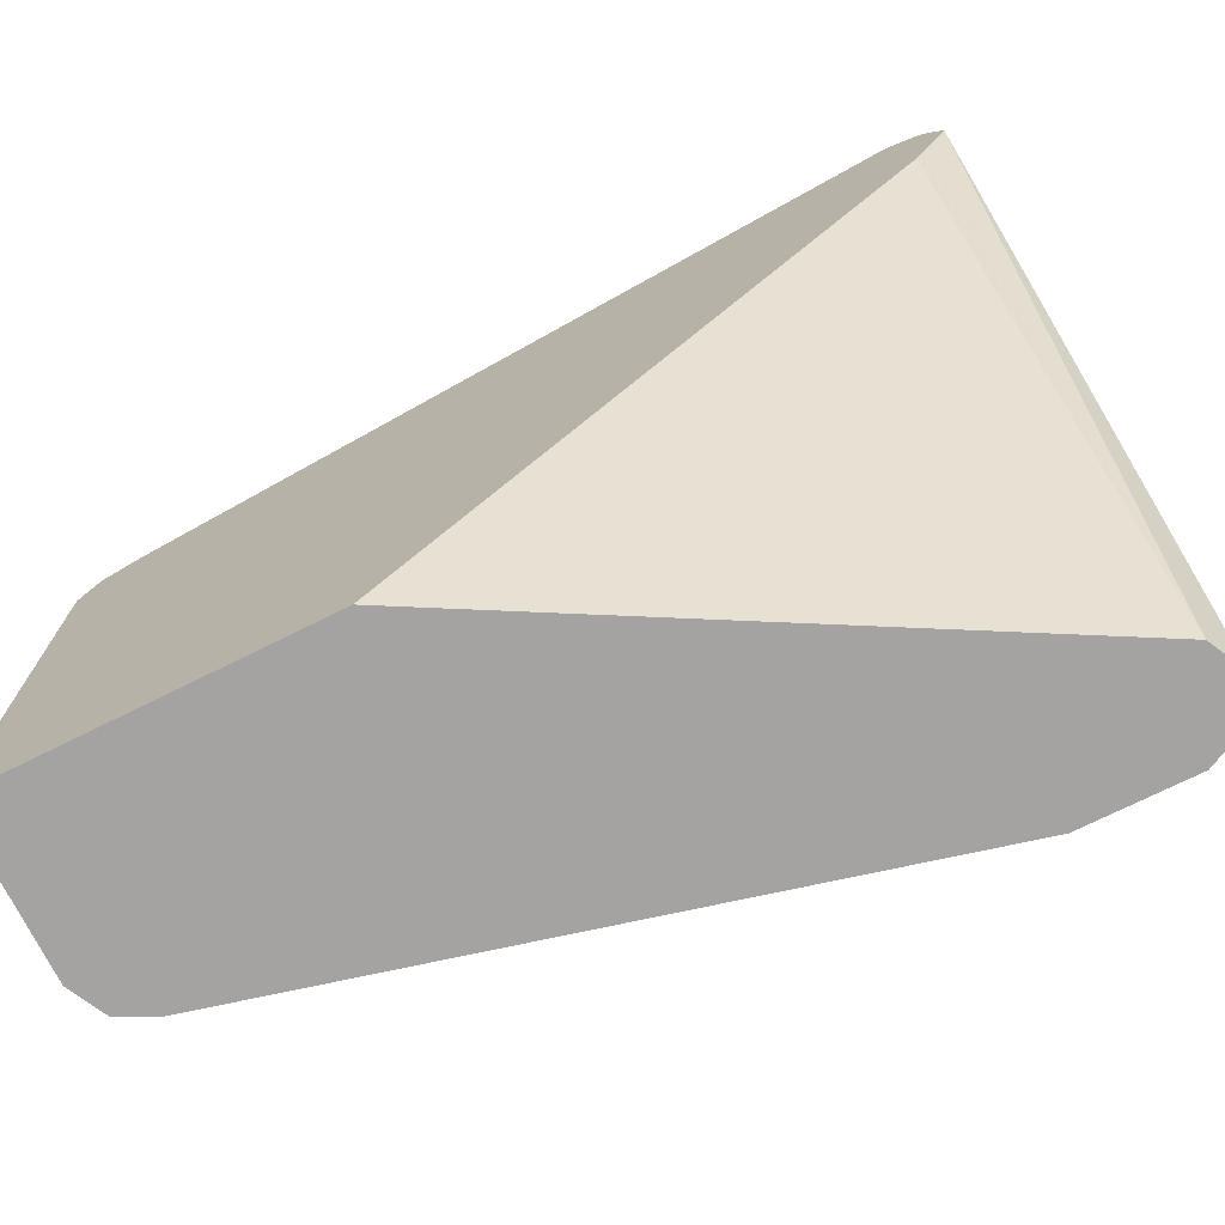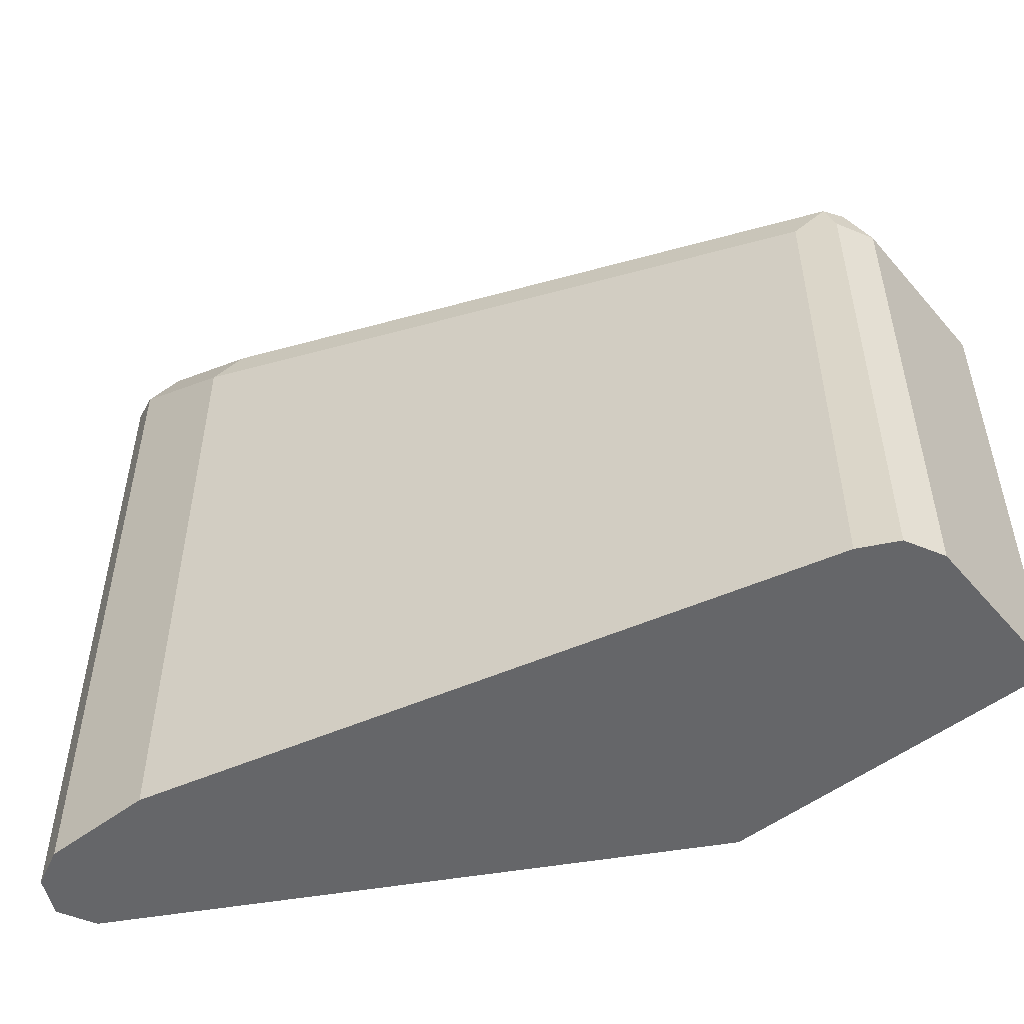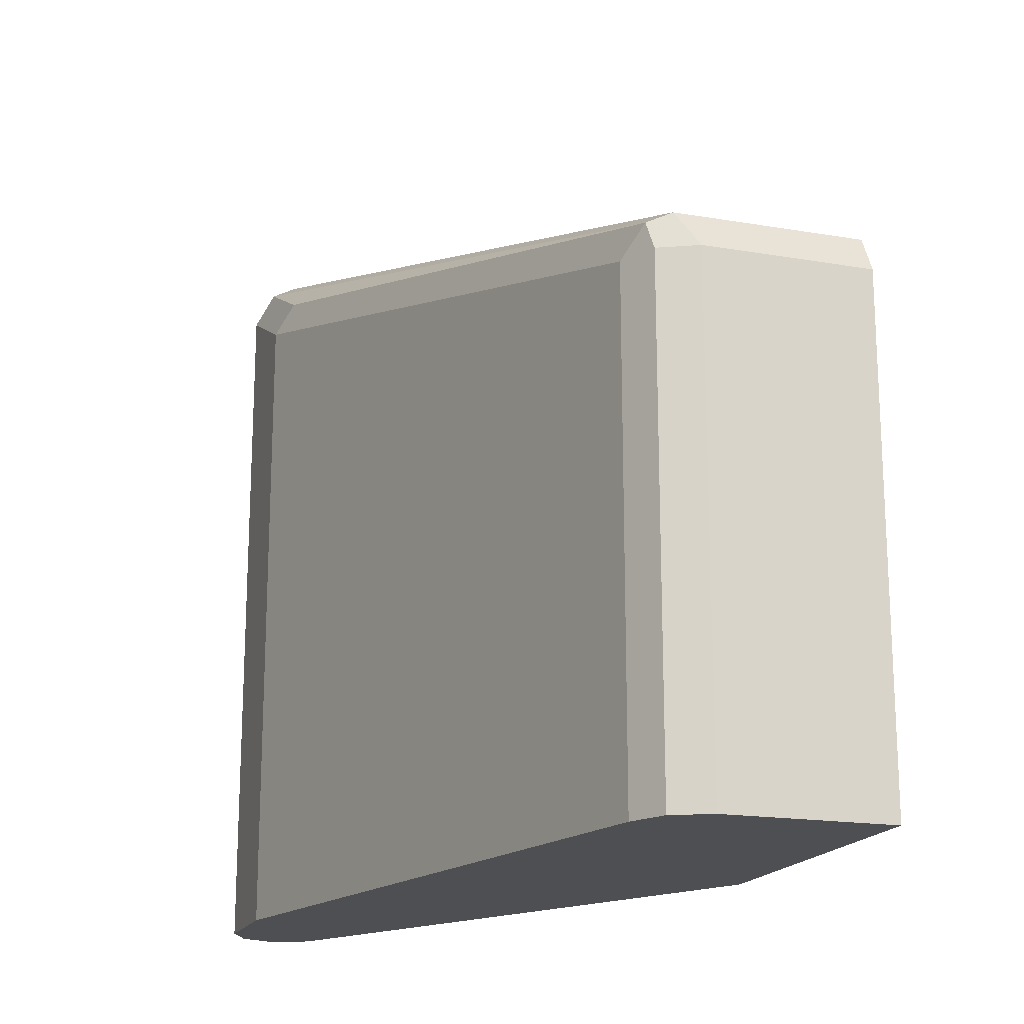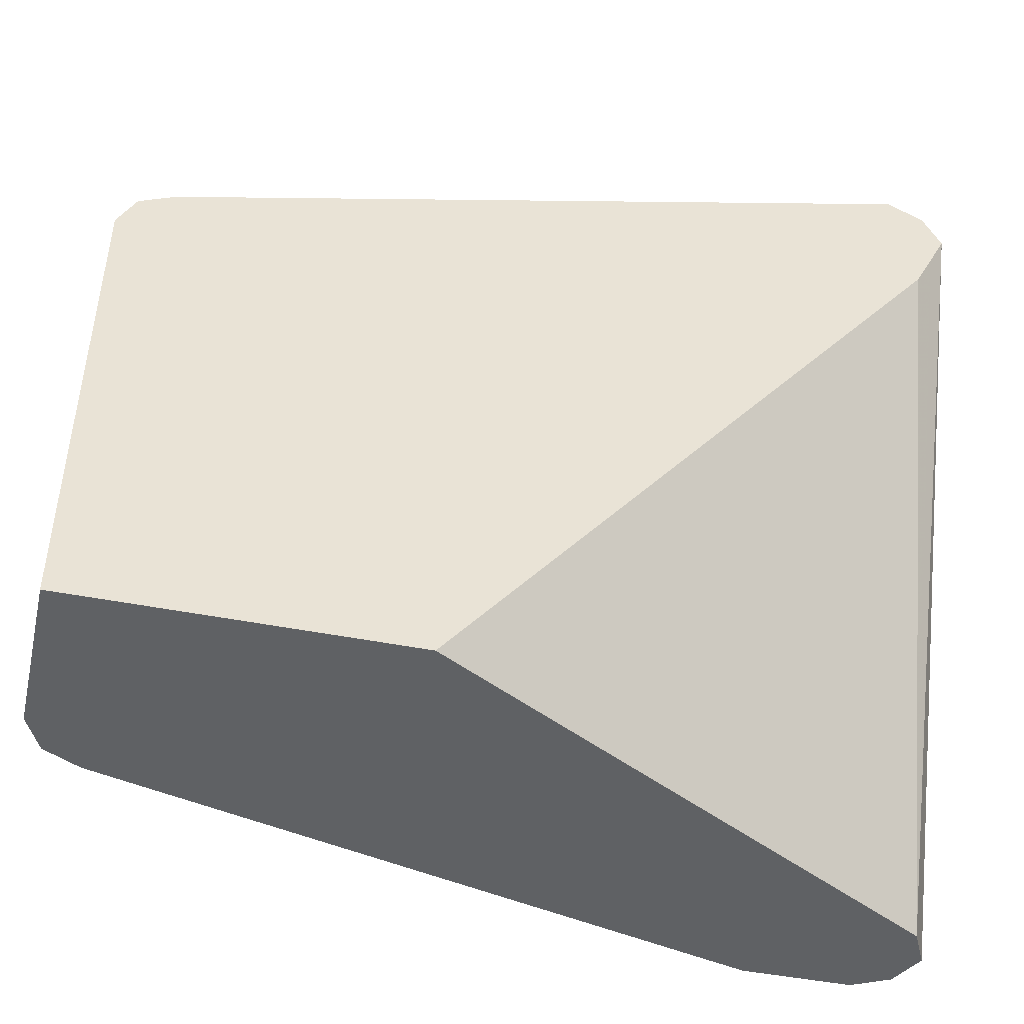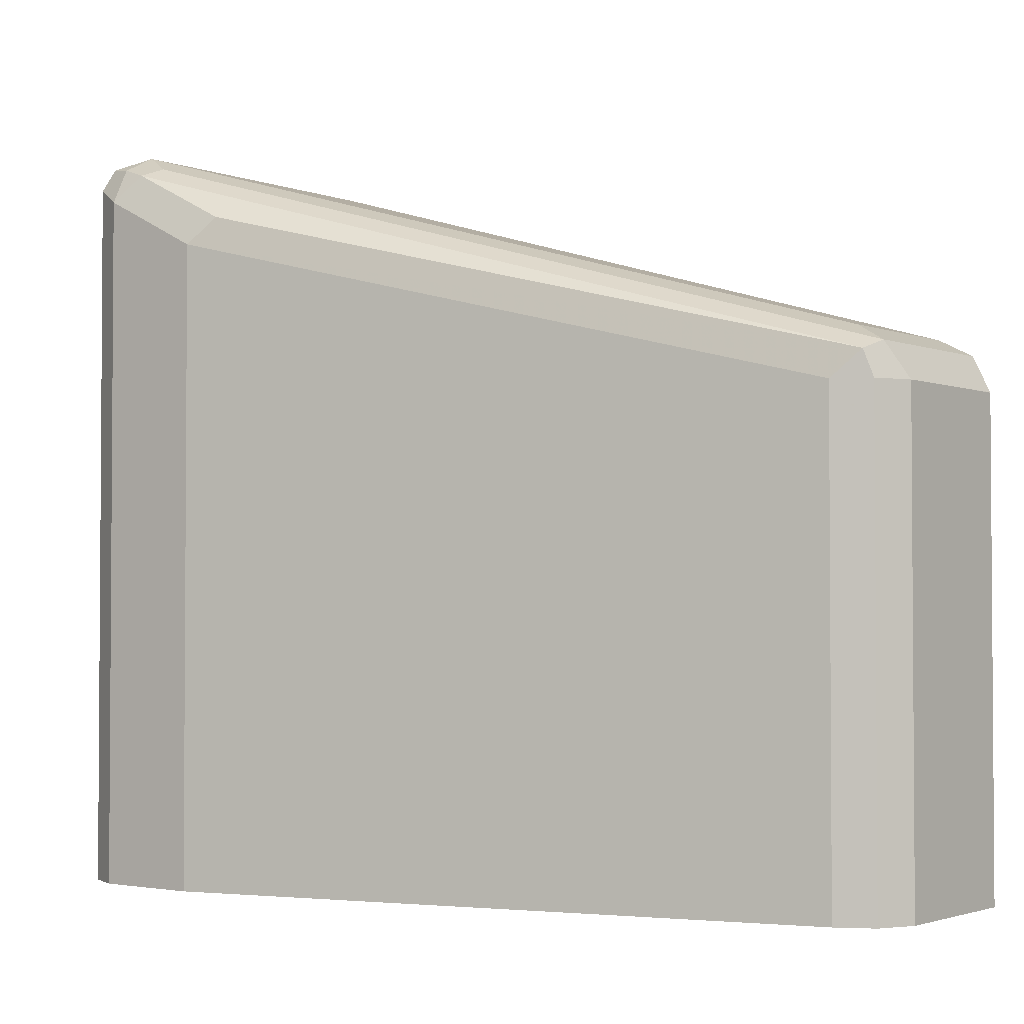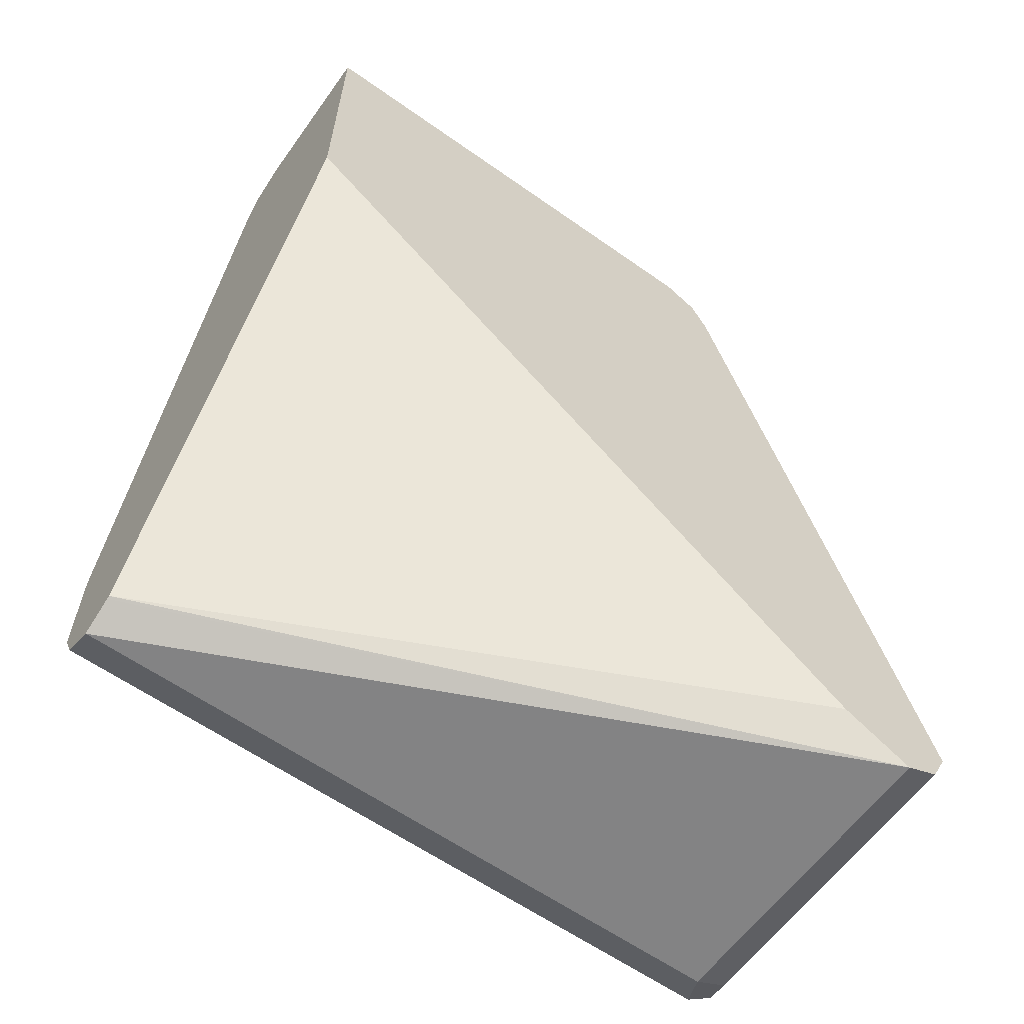
<metadata>
{"format":"obj","ext":"obj","renderer":"f3d","projection":"perspective","resolution":1024,"background":"white","views":[{"elev":-73.1,"azim":116.4,"up":"+Y"},{"elev":-51.9,"azim":-50.7,"up":"+Y"},{"elev":-17.9,"azim":-18.4,"up":"+Y"},{"elev":-46.0,"azim":77.1,"up":"+Y"},{"elev":-2.3,"azim":-52.8,"up":"+Y"},{"elev":-61.1,"azim":54.3,"up":"+Z"}]}
</metadata>
<code>
v -0.2404 -0.1309 -0.8508
v -0.1295 0.1109 -0.8508
v -0.2291 -0.1309 -0.8452
v -0.2419 -0.1309 -0.8501
v -0.2404 0.111 -0.8508
v -0.2281 -0.1309 -0.8447
v -0.148 0.111 -0.8508
v -0.1295 0.1233 -0.8447
v -0.1295 0.09863 -0.8447
v -0.2528 -0.1309 -0.8447
v -0.2528 0.1171 -0.8447
v -0.2404 0.1233 -0.8447
v -0.1295 0.08629 -0.8385
v -0.1295 -0.1309 -0.6659
v -0.148 0.1295 -0.8323
v -0.1295 0.1295 -0.8324
v -0.2582 -0.1309 -0.8338
v -0.2497 0.1248 -0.8416
v -0.259 0.111 -0.8323
v -0.2528 0.1233 -0.8323
v -0.2404 0.1295 -0.8323
v -0.1295 -0.1309 -0.5549
v -0.148 0.05547 -0.5734
v -0.1295 0.05547 -0.5735
v -0.259 -0.1309 -0.8323
v -0.2543 0.1202 -0.8231
v -0.259 0.09246 -0.7953
v -0.2466 0.1233 -0.82
v -0.185 0.05547 -0.5734
v -0.1295 0.03692 -0.5549
v -0.185 -0.1309 -0.5549
v -0.1295 0.05542 -0.5733
v -0.259 -0.1309 -0.7953
v -0.2543 0.1017 -0.7861
v -0.1988 0.04622 -0.5642
v -0.1911 0.04931 -0.5611
v -0.2034 0.03699 -0.5734
v -0.148 0.03699 -0.5549
v -0.1295 0.0371 -0.555
v -0.185 0.03699 -0.5549
v -0.186 -0.1309 -0.5554
v -0.1295 0.04931 -0.5611
v -0.2034 -0.1309 -0.5734
v -0.1973 0.03699 -0.5611
v -0.1973 -0.1309 -0.5611
f 19 34 26
f 22 38 40
f 22 40 31
f 22 30 38
f 21 36 29
f 41 44 45
f 20 28 21
f 20 26 28
f 19 27 34
f 15 29 23
f 19 25 33
f 19 26 20
f 18 20 21
f 17 25 19
f 15 24 16
f 15 23 24
f 15 21 29
f 23 29 32
f 19 33 27
f 23 32 24
f 37 45 44
f 26 35 36
f 12 18 21
f 40 44 41
f 38 39 42
f 37 43 45
f 36 38 42
f 36 40 38
f 36 44 40
f 35 44 36
f 26 34 35
f 35 37 44
f 31 40 41
f 30 39 38
f 29 36 32
f 27 35 34
f 27 37 35
f 27 43 37
f 27 33 43
f 26 36 28
f 32 36 42
f 11 20 18
f 21 28 36
f 11 17 19
f 2 7 8
f 2 6 3
f 1 7 2
f 1 5 7
f 1 4 5
f 1 10 4
f 1 17 10
f 1 25 17
f 2 8 16
f 1 33 25
f 1 45 43
f 1 41 45
f 1 31 41
f 1 22 31
f 1 14 22
f 1 6 14
f 1 2 3
f 11 19 20
f 1 43 33
f 2 16 24
f 1 3 6
f 2 32 42
f 2 24 32
f 11 18 12
f 8 15 16
f 8 21 15
f 8 12 21
f 6 13 14
f 6 9 13
f 5 8 7
f 5 12 8
f 10 17 11
f 4 11 5
f 5 11 12
f 2 39 30
f 2 30 22
f 2 22 14
f 2 42 39
f 2 13 9
f 2 9 6
f 4 10 11
f 2 14 13

</code>
